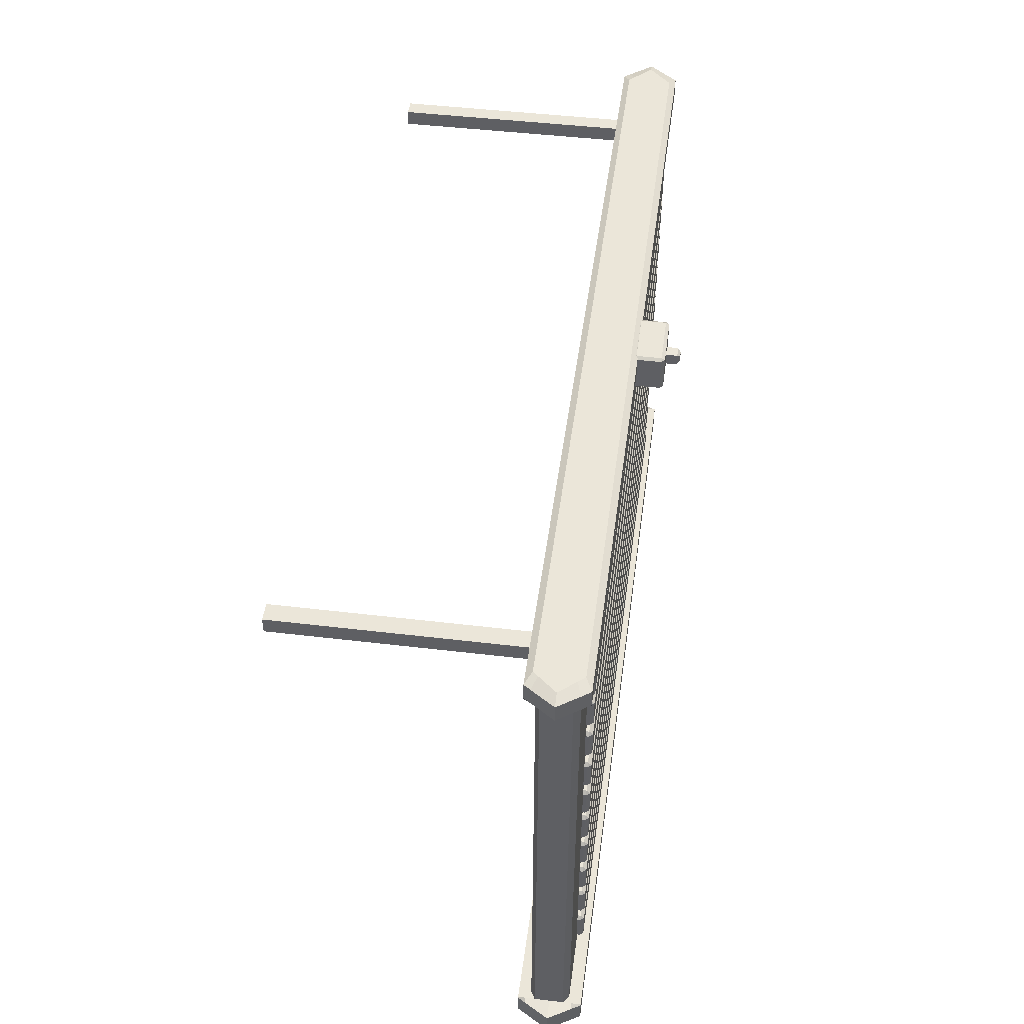
<metadata>
{"format":"obj","ext":"obj","renderer":"f3d","projection":"perspective","resolution":1024,"background":"white","views":[{"elev":46.9,"azim":-82.3,"up":"+Y"}]}
</metadata>
<code>
g default
v -0.1597 3.075 0.319
v -0.1597 3.089 0.3393
v -0.18 3.089 0.319
v 0.18 3.089 0.319
v 0.1597 3.089 0.3393
v 0.1597 3.075 0.319
v -0.18 3.299 0.319
v -0.1597 3.299 0.3393
v -0.1597 3.312 0.319
v 0.1597 3.312 0.319
v 0.1597 3.299 0.3393
v 0.18 3.299 0.319
v -0.18 3.299 0.1688
v -0.1597 3.312 0.1688
v -0.1597 3.299 0.1485
v 0.1597 3.299 0.1485
v 0.1597 3.312 0.1688
v 0.18 3.299 0.1688
v -0.18 3.089 0.1688
v -0.1597 3.089 0.1485
v -0.1597 3.075 0.1688
v 0.1597 3.075 0.1688
v 0.1597 3.089 0.1485
v 0.18 3.089 0.1688
v 0.0349 3.159 0.3393
v -0.0349 3.159 0.3393
v 0.0349 3.229 0.3393
v -0.0349 3.229 0.3393
v 0.01745 3.176 0.4249
v 0.0349 3.159 0.4075
v -0.0349 3.159 0.4075
v -0.01745 3.176 0.4249
v 0.01745 3.211 0.4249
v 0.0349 3.229 0.4075
v -0.01745 3.211 0.4249
v -0.0349 3.229 0.4075
v -2.661 0.1451 0.1199
v 2.661 0.1451 0.1199
v -2.661 3.187 0.1199
v 2.661 3.187 0.1199
v -2.661 3.187 -0.1199
v 2.661 3.187 -0.1199
v -2.661 0.1451 -0.1199
v 2.661 0.1451 -0.1199
v -2.708 3.187 0.1775
v 2.695 3.187 0.1775
v 2.695 3.187 -0.1775
v -2.708 3.187 -0.1775
v -2.635 3.33 0.1382
v 2.623 3.33 0.1382
v 2.623 3.33 -0.1382
v -2.635 3.33 -0.1382
v -2.708 0.1451 -0.1973
v -2.708 0.1451 -0.1829
v 2.695 0.1451 -0.1973
v 2.695 0.1451 -0.1829
v 2.695 0.1451 0.1973
v 2.695 0.1451 0.1829
v -2.708 0.1451 0.1973
v -2.708 0.1451 0.1829
v -2.708 0.000259 -0.1973
v 2.695 0.000263 -0.1973
v 2.695 0.000263 0.1973
v -2.708 0.000259 0.1973
v 2.695 0.1451 3e-05
v 2.695 0.1451 -1.9e-05
v 2.695 0.1451 -3e-05
v 2.825 0.000263 -3e-05
v -2.826 0.000259 -3e-05
v -2.708 0.1451 -3e-05
v -2.708 0.1451 -1.9e-05
v -2.708 0.1451 3e-05
v -2.708 3.187 3e-05
v -2.708 3.187 -1.5e-05
v -2.756 3.33 -1.1e-05
v 2.765 3.33 -1.1e-05
v 2.695 3.187 -1.5e-05
v 2.695 3.187 3e-05
v 2.695 0.134 0.1973
v -2.708 0.134 0.1973
v -2.826 0.134 -3e-05
v -2.708 0.134 -0.1973
v 2.695 0.134 -0.1973
v 2.825 0.134 -3e-05
v -2.708 3.195 -0.1775
v -2.831 3.195 -1.5e-05
v -2.708 3.195 0.1775
v 2.695 3.195 0.1775
v 2.841 3.195 -1.5e-05
v 2.695 3.195 -0.1775
v -2.831 3.305 -1.5e-05
v -2.708 3.305 -0.1775
v 2.695 3.305 -0.1775
v 2.841 3.305 -1.5e-05
v 2.695 3.305 0.1775
v -2.708 3.305 0.1775
v -2.708 3.187 -0.09312
v -2.708 3.187 -0.1379
v -2.735 3.195 -0.1379
v -2.735 3.305 -0.1379
v -2.662 3.33 -0.1074
v 2.655 3.33 -0.1074
v 2.728 3.305 -0.1379
v 2.728 3.195 -0.1379
v 2.695 3.187 -0.1379
v 2.695 3.187 -0.09312
v 2.695 0.1451 -0.09312
v 2.695 0.1451 -0.1421
v 2.695 0.1451 -0.1533
v 2.724 0.134 -0.1533
v 2.724 0.000263 -0.1533
v -2.734 0.000259 -0.1533
v -2.734 0.134 -0.1533
v -2.708 0.1451 -0.1533
v -2.708 0.1451 -0.1421
v -2.708 0.1451 -0.09312
v -2.708 3.187 0.1247
v -2.745 3.195 0.1247
v -2.745 3.305 0.1247
v -2.671 3.33 0.09712
v 2.666 3.33 0.09712
v 2.738 3.305 0.1247
v 2.738 3.195 0.1247
v 2.695 3.187 0.1247
v 2.695 3.187 0.08425
v 2.695 0.1451 0.08425
v 2.695 0.1451 0.1285
v 2.695 0.1451 0.1387
v 2.734 0.134 0.1387
v 2.734 0.000263 0.1387
v -2.743 0.000259 0.1387
v -2.743 0.134 0.1387
v -2.708 0.1451 0.1387
v -2.708 0.1451 0.1285
v -2.708 0.1451 0.08425
v -2.708 3.187 0.08425
v -2.238 0.1951 0.1384
v -2.238 0.217 0.1603
v -2.257 0.217 0.1384
v 2.257 0.217 0.1384
v 2.238 0.217 0.1603
v 2.238 0.1951 0.1384
v -2.257 0.3917 0.1384
v -2.238 0.3917 0.1603
v -2.238 0.4135 0.1384
v 2.238 0.4135 0.1384
v 2.238 0.3917 0.1603
v 2.257 0.3917 0.1384
v -2.257 0.3917 -0.1384
v -2.238 0.4135 -0.1384
v -2.238 0.3917 -0.1603
v 2.238 0.3917 -0.1603
v 2.238 0.4135 -0.1384
v 2.257 0.3917 -0.1384
v -2.257 0.217 -0.1384
v -2.238 0.217 -0.1603
v -2.238 0.1951 -0.1384
v 2.238 0.1951 -0.1384
v 2.238 0.217 -0.1603
v 2.257 0.217 -0.1384
v -2.238 0.4824 0.1384
v -2.238 0.5042 0.1603
v -2.257 0.5042 0.1384
v 2.257 0.5042 0.1384
v 2.238 0.5042 0.1603
v 2.238 0.4824 0.1384
v -2.257 0.679 0.1384
v -2.238 0.679 0.1603
v -2.238 0.7008 0.1384
v 2.238 0.7008 0.1384
v 2.238 0.679 0.1603
v 2.257 0.679 0.1384
v -2.257 0.679 -0.1384
v -2.238 0.7008 -0.1384
v -2.238 0.679 -0.1603
v 2.238 0.679 -0.1603
v 2.238 0.7008 -0.1384
v 2.257 0.679 -0.1384
v -2.257 0.5042 -0.1384
v -2.238 0.5042 -0.1603
v -2.238 0.4824 -0.1384
v 2.238 0.4824 -0.1384
v 2.238 0.5042 -0.1603
v 2.257 0.5042 -0.1384
v -2.238 0.7493 0.1384
v -2.238 0.7712 0.1603
v -2.257 0.7712 0.1384
v 2.257 0.7712 0.1384
v 2.238 0.7712 0.1603
v 2.238 0.7493 0.1384
v -2.257 0.9459 0.1384
v -2.238 0.9459 0.1603
v -2.238 0.9678 0.1384
v 2.238 0.9678 0.1384
v 2.238 0.9459 0.1603
v 2.257 0.9459 0.1384
v -2.257 0.9459 -0.1384
v -2.238 0.9678 -0.1384
v -2.238 0.9459 -0.1603
v 2.238 0.9459 -0.1603
v 2.238 0.9678 -0.1384
v 2.257 0.9459 -0.1384
v -2.257 0.7712 -0.1384
v -2.238 0.7712 -0.1603
v -2.238 0.7493 -0.1384
v 2.238 0.7493 -0.1384
v 2.238 0.7712 -0.1603
v 2.257 0.7712 -0.1384
v -2.238 1.025 0.1384
v -2.238 1.047 0.1603
v -2.257 1.047 0.1384
v 2.257 1.047 0.1384
v 2.238 1.047 0.1603
v 2.238 1.025 0.1384
v -2.257 1.222 0.1384
v -2.238 1.222 0.1603
v -2.238 1.244 0.1384
v 2.238 1.244 0.1384
v 2.238 1.222 0.1603
v 2.257 1.222 0.1384
v -2.257 1.222 -0.1384
v -2.238 1.244 -0.1384
v -2.238 1.222 -0.1603
v 2.238 1.222 -0.1603
v 2.238 1.244 -0.1384
v 2.257 1.222 -0.1384
v -2.257 1.047 -0.1384
v -2.238 1.047 -0.1603
v -2.238 1.025 -0.1384
v 2.238 1.025 -0.1384
v 2.238 1.047 -0.1603
v 2.257 1.047 -0.1384
v -2.238 1.301 0.1384
v -2.238 1.323 0.1603
v -2.257 1.323 0.1384
v 2.257 1.323 0.1384
v 2.238 1.323 0.1603
v 2.238 1.301 0.1384
v -2.257 1.497 0.1384
v -2.238 1.497 0.1603
v -2.238 1.519 0.1384
v 2.238 1.519 0.1384
v 2.238 1.497 0.1603
v 2.257 1.497 0.1384
v -2.257 1.497 -0.1384
v -2.238 1.519 -0.1384
v -2.238 1.497 -0.1603
v 2.238 1.497 -0.1603
v 2.238 1.519 -0.1384
v 2.257 1.497 -0.1384
v -2.257 1.323 -0.1384
v -2.238 1.323 -0.1603
v -2.238 1.301 -0.1384
v 2.238 1.301 -0.1384
v 2.238 1.323 -0.1603
v 2.257 1.323 -0.1384
v -2.238 1.554 0.1384
v -2.238 1.576 0.1603
v -2.257 1.576 0.1384
v 2.257 1.576 0.1384
v 2.238 1.576 0.1603
v 2.238 1.554 0.1384
v -2.257 1.751 0.1384
v -2.238 1.751 0.1603
v -2.238 1.773 0.1384
v 2.238 1.773 0.1384
v 2.238 1.751 0.1603
v 2.257 1.751 0.1384
v -2.257 1.751 -0.1384
v -2.238 1.773 -0.1384
v -2.238 1.751 -0.1603
v 2.238 1.751 -0.1603
v 2.238 1.773 -0.1384
v 2.257 1.751 -0.1384
v -2.257 1.576 -0.1384
v -2.238 1.576 -0.1603
v -2.238 1.554 -0.1384
v 2.238 1.554 -0.1384
v 2.238 1.576 -0.1603
v 2.257 1.576 -0.1384
v -2.238 1.83 0.1384
v -2.238 1.852 0.1603
v -2.257 1.852 0.1384
v 2.257 1.852 0.1384
v 2.238 1.852 0.1603
v 2.238 1.83 0.1384
v -2.257 2.026 0.1384
v -2.238 2.026 0.1603
v -2.238 2.048 0.1384
v 2.238 2.048 0.1384
v 2.238 2.026 0.1603
v 2.257 2.026 0.1384
v -2.257 2.026 -0.1384
v -2.238 2.048 -0.1384
v -2.238 2.026 -0.1603
v 2.238 2.026 -0.1603
v 2.238 2.048 -0.1384
v 2.257 2.026 -0.1384
v -2.257 1.852 -0.1384
v -2.238 1.852 -0.1603
v -2.238 1.83 -0.1384
v 2.238 1.83 -0.1384
v 2.238 1.852 -0.1603
v 2.257 1.852 -0.1384
v -2.238 2.123 0.1384
v -2.238 2.145 0.1603
v -2.257 2.145 0.1384
v 2.257 2.145 0.1384
v 2.238 2.145 0.1603
v 2.238 2.123 0.1384
v -2.257 2.32 0.1384
v -2.238 2.32 0.1603
v -2.238 2.341 0.1384
v 2.238 2.341 0.1384
v 2.238 2.32 0.1603
v 2.257 2.32 0.1384
v -2.257 2.32 -0.1384
v -2.238 2.341 -0.1384
v -2.238 2.32 -0.1603
v 2.238 2.32 -0.1603
v 2.238 2.341 -0.1384
v 2.257 2.32 -0.1384
v -2.257 2.145 -0.1384
v -2.238 2.145 -0.1603
v -2.238 2.123 -0.1384
v 2.238 2.123 -0.1384
v 2.238 2.145 -0.1603
v 2.257 2.145 -0.1384
v -2.238 2.407 0.1384
v -2.238 2.429 0.1603
v -2.257 2.429 0.1384
v 2.257 2.429 0.1384
v 2.238 2.429 0.1603
v 2.238 2.407 0.1384
v -2.257 2.604 0.1384
v -2.238 2.604 0.1603
v -2.238 2.626 0.1384
v 2.238 2.626 0.1384
v 2.238 2.604 0.1603
v 2.257 2.604 0.1384
v -2.257 2.604 -0.1384
v -2.238 2.626 -0.1384
v -2.238 2.604 -0.1603
v 2.238 2.604 -0.1603
v 2.238 2.626 -0.1384
v 2.257 2.604 -0.1384
v -2.257 2.429 -0.1384
v -2.238 2.429 -0.1603
v -2.238 2.407 -0.1384
v 2.238 2.407 -0.1384
v 2.238 2.429 -0.1603
v 2.257 2.429 -0.1384
v -2.238 2.665 0.1384
v -2.238 2.687 0.1603
v -2.257 2.687 0.1384
v 2.257 2.687 0.1384
v 2.238 2.687 0.1603
v 2.238 2.665 0.1384
v -2.257 2.861 0.1384
v -2.238 2.861 0.1603
v -2.238 2.883 0.1384
v 2.238 2.883 0.1384
v 2.238 2.861 0.1603
v 2.257 2.861 0.1384
v -2.257 2.861 -0.1384
v -2.238 2.883 -0.1384
v -2.238 2.861 -0.1603
v 2.238 2.861 -0.1603
v 2.238 2.883 -0.1384
v 2.257 2.861 -0.1384
v -2.257 2.687 -0.1384
v -2.238 2.687 -0.1603
v -2.238 2.665 -0.1384
v 2.238 2.665 -0.1384
v 2.238 2.687 -0.1603
v 2.257 2.687 -0.1384
v 2.661 3.089 -0.1199
v -2.661 3.089 -0.1199
v -2.708 3.089 -0.09312
v -2.708 3.089 3e-05
v -2.708 3.089 0.08425
v -2.661 3.089 0.1199
v 2.661 3.089 0.1199
v 2.695 3.089 0.08425
v 2.695 3.089 3e-05
v 2.695 3.089 -0.09312
v 2.245 3.089 -0.1199
v 2.245 3.187 -0.1199
v 2.273 3.187 -0.1775
v 2.273 3.195 -0.1775
v 2.273 3.305 -0.1775
v 2.212 3.33 -0.1382
v 2.239 3.33 -0.1074
v 2.333 3.33 -1.1e-05
v 2.248 3.33 0.09712
v 2.212 3.33 0.1382
v 2.273 3.305 0.1775
v 2.273 3.195 0.1775
v 2.273 3.187 0.1775
v 2.245 3.187 0.1199
v 2.245 3.089 0.1199
v 2.245 0.1451 0.1199
v 2.273 0.1451 0.1973
v 2.273 0.134 0.1973
v 2.273 0.000263 0.1973
v 2.305 0.000263 0.1387
v 2.383 0.000263 -3e-05
v 2.297 0.000263 -0.1533
v 2.273 0.000263 -0.1973
v 2.273 0.134 -0.1973
v 2.273 0.1451 -0.1973
v 2.245 0.1451 -0.1199
v -2.255 3.089 -0.1199
v -2.255 3.187 -0.1199
v -2.296 3.187 -0.1775
v -2.296 3.195 -0.1775
v -2.296 3.305 -0.1775
v -2.234 3.33 -0.1382
v -2.257 3.33 -0.1074
v -2.335 3.33 -1.1e-05
v -2.264 3.33 0.09712
v -2.234 3.33 0.1382
v -2.296 3.305 0.1775
v -2.296 3.195 0.1775
v -2.296 3.187 0.1775
v -2.255 3.187 0.1199
v -2.255 3.089 0.1199
v -2.255 0.1451 0.1199
v -2.296 0.1451 0.1973
v -2.296 0.134 0.1973
v -2.296 0.000259 0.1973
v -2.325 0.000259 0.1387
v -2.395 0.000259 -3e-05
v -2.318 0.000259 -0.1533
v -2.296 0.000259 -0.1973
v -2.296 0.134 -0.1973
v -2.296 0.1451 -0.1973
v -2.255 0.1451 -0.1199
v -2.365 3.089 0.1199
v -2.365 3.187 0.1199
v -2.407 3.187 0.1775
v -2.407 3.195 0.1775
v -2.407 3.305 0.1775
v -2.343 3.33 0.1382
v -2.374 3.33 0.09712
v -2.449 3.33 -1.1e-05
v -2.367 3.33 -0.1074
v -2.343 3.33 -0.1382
v -2.407 3.305 -0.1775
v -2.407 3.195 -0.1775
v -2.407 3.187 -0.1775
v -2.365 3.187 -0.1199
v -2.365 3.089 -0.1199
v -2.365 0.1451 -0.1199
v -2.407 0.1451 -0.1973
v -2.407 0.134 -0.1973
v -2.407 0.000259 -0.1973
v -2.431 0.000259 -0.1533
v -2.512 0.000259 -3e-05
v -2.439 0.000259 0.1387
v -2.407 0.000259 0.1973
v -2.407 0.134 0.1973
v -2.407 0.1451 0.1973
v -2.365 0.1451 0.1199
v 2.347 3.089 -0.1199
v 2.347 3.187 -0.1199
v 2.376 3.187 -0.1775
v 2.376 3.195 -0.1775
v 2.376 3.305 -0.1775
v 2.313 3.33 -0.1382
v 2.341 3.33 -0.1074
v 2.439 3.33 -1.1e-05
v 2.35 3.33 0.09712
v 2.313 3.33 0.1382
v 2.376 3.305 0.1775
v 2.376 3.195 0.1775
v 2.376 3.187 0.1775
v 2.347 3.187 0.1199
v 2.347 3.089 0.1199
v 2.347 0.1451 0.1199
v 2.376 0.1451 0.1973
v 2.376 0.134 0.1973
v 2.376 0.000263 0.1973
v 2.41 0.000263 0.1387
v 2.491 0.000263 -3e-05
v 2.402 0.000263 -0.1533
v 2.376 0.000263 -0.1973
v 2.376 0.134 -0.1973
v 2.376 0.1451 -0.1973
v 2.347 0.1451 -0.1199
v -2.365 3.187 -1.63
v -2.365 3.089 -1.63
v -2.255 3.187 -1.63
v -2.255 3.089 -1.63
v 2.245 3.187 -1.63
v 2.347 3.187 -1.63
v 2.347 3.089 -1.63
v 2.245 3.089 -1.63
g M_GDOOR WALLS
f 1 3 19 21
f 2 1 6 5
f 3 2 8 7
f 4 6 22 24
f 5 4 12 11
f 7 9 14 13
f 9 8 11 10
f 10 12 18 17
f 13 15 20 19
f 15 14 17 16
f 16 18 24 23
f 21 20 23 22
f 9 10 17 14
f 15 16 23 20
f 21 22 6 1
f 4 24 18 12
f 19 3 7 13
f 1 2 3
f 4 5 6
f 7 8 9
f 10 11 12
f 13 14 15
f 16 17 18
f 19 20 21
f 22 23 24
f 2 5 25 26
f 5 11 27 25
f 11 8 28 27
f 8 2 26 28
f 29 30 34 33
f 30 29 32 31
f 31 32 35 36
f 33 34 36 35
f 32 29 33 35
f 26 25 30 31
f 25 27 34 30
f 27 28 36 34
f 28 26 31 36
f 37 60 59
f 38 57 58
f 43 53 54
f 44 56 55
f 54 53 114 115
f 55 56 108 109
f 479 383 40 478
f 471 102 51 470
f 466 42 377 465
f 487 62 111 486
f 106 386 377 42
f 378 379 97 41
f 478 40 46 477
f 106 42 47 105
f 42 466 467 47
f 41 97 98 48
f 476 88 95 475
f 104 90 93 103
f 90 468 469 93
f 85 99 100 92
f 490 44 55 489
f 44 107 108 56
f 38 480 481 57
f 116 43 54 115
f 488 83 62 487
f 83 110 111 62
f 79 482 483 63
f 113 82 61 112
f 65 126 127 66
f 67 66 127 128
f 68 84 129 130
f 485 68 130 484
f 132 81 69 131
f 71 70 133 134
f 135 72 71 134
f 73 380 381 136
f 74 73 136 117
f 119 91 86 118
f 473 121 76 472
f 123 89 94 122
f 125 78 77 124
f 384 385 78 125
f 57 481 482 79
f 133 70 81 132
f 114 53 82 113
f 489 55 83 488
f 55 109 110 83
f 129 84 67 128
f 48 98 99 85
f 118 86 74 117
f 477 46 88 476
f 124 77 89 123
f 105 47 90 104
f 47 467 468 90
f 92 100 101 52
f 93 469 470 51
f 103 93 51 102
f 122 94 76 121
f 475 95 50 474
f 75 91 119 120
f 97 73 74 98
f 99 98 74 86
f 100 99 86 91
f 101 100 91 75
f 472 76 102 471
f 94 103 102 76
f 89 104 103 94
f 77 105 104 89
f 78 106 105 77
f 78 385 386 106
f 108 107 65 66
f 109 108 66 67
f 110 109 67 84
f 111 110 84 68
f 486 111 68 485
f 81 113 112 69
f 70 114 113 81
f 115 114 70 71
f 72 116 115 71
f 97 379 380 73
f 87 118 117 45
f 96 119 118 87
f 120 119 96 49
f 474 50 121 473
f 95 122 121 50
f 88 123 122 95
f 46 124 123 88
f 40 125 124 46
f 383 384 125 40
f 127 126 38 58
f 128 127 58 57
f 79 129 128 57
f 130 129 79 63
f 484 130 63 483
f 80 132 131 64
f 59 133 132 80
f 134 133 59 60
f 37 135 134 60
f 136 381 382 39
f 117 136 39 45
f 137 139 155 157
f 138 137 142 141
f 139 138 144 143
f 140 142 158 160
f 141 140 148 147
f 143 145 150 149
f 145 144 147 146
f 146 148 154 153
f 149 151 156 155
f 151 150 153 152
f 152 154 160 159
f 157 156 159 158
f 138 141 147 144
f 145 146 153 150
f 151 152 159 156
f 157 158 142 137
f 140 160 154 148
f 155 139 143 149
f 137 138 139
f 140 141 142
f 143 144 145
f 146 147 148
f 149 150 151
f 152 153 154
f 155 156 157
f 158 159 160
f 161 163 179 181
f 162 161 166 165
f 163 162 168 167
f 164 166 182 184
f 165 164 172 171
f 167 169 174 173
f 169 168 171 170
f 170 172 178 177
f 173 175 180 179
f 175 174 177 176
f 176 178 184 183
f 181 180 183 182
f 162 165 171 168
f 169 170 177 174
f 175 176 183 180
f 181 182 166 161
f 164 184 178 172
f 179 163 167 173
f 161 162 163
f 164 165 166
f 167 168 169
f 170 171 172
f 173 174 175
f 176 177 178
f 179 180 181
f 182 183 184
f 185 187 203 205
f 186 185 190 189
f 187 186 192 191
f 188 190 206 208
f 189 188 196 195
f 191 193 198 197
f 193 192 195 194
f 194 196 202 201
f 197 199 204 203
f 199 198 201 200
f 200 202 208 207
f 205 204 207 206
f 186 189 195 192
f 193 194 201 198
f 199 200 207 204
f 205 206 190 185
f 188 208 202 196
f 203 187 191 197
f 185 186 187
f 188 189 190
f 191 192 193
f 194 195 196
f 197 198 199
f 200 201 202
f 203 204 205
f 206 207 208
f 209 211 227 229
f 210 209 214 213
f 211 210 216 215
f 212 214 230 232
f 213 212 220 219
f 215 217 222 221
f 217 216 219 218
f 218 220 226 225
f 221 223 228 227
f 223 222 225 224
f 224 226 232 231
f 229 228 231 230
f 210 213 219 216
f 217 218 225 222
f 223 224 231 228
f 229 230 214 209
f 212 232 226 220
f 227 211 215 221
f 209 210 211
f 212 213 214
f 215 216 217
f 218 219 220
f 221 222 223
f 224 225 226
f 227 228 229
f 230 231 232
f 233 235 251 253
f 234 233 238 237
f 235 234 240 239
f 236 238 254 256
f 237 236 244 243
f 239 241 246 245
f 241 240 243 242
f 242 244 250 249
f 245 247 252 251
f 247 246 249 248
f 248 250 256 255
f 253 252 255 254
f 234 237 243 240
f 241 242 249 246
f 247 248 255 252
f 253 254 238 233
f 236 256 250 244
f 251 235 239 245
f 233 234 235
f 236 237 238
f 239 240 241
f 242 243 244
f 245 246 247
f 248 249 250
f 251 252 253
f 254 255 256
f 257 259 275 277
f 258 257 262 261
f 259 258 264 263
f 260 262 278 280
f 261 260 268 267
f 263 265 270 269
f 265 264 267 266
f 266 268 274 273
f 269 271 276 275
f 271 270 273 272
f 272 274 280 279
f 277 276 279 278
f 258 261 267 264
f 265 266 273 270
f 271 272 279 276
f 277 278 262 257
f 260 280 274 268
f 275 259 263 269
f 257 258 259
f 260 261 262
f 263 264 265
f 266 267 268
f 269 270 271
f 272 273 274
f 275 276 277
f 278 279 280
f 281 283 299 301
f 282 281 286 285
f 283 282 288 287
f 284 286 302 304
f 285 284 292 291
f 287 289 294 293
f 289 288 291 290
f 290 292 298 297
f 293 295 300 299
f 295 294 297 296
f 296 298 304 303
f 301 300 303 302
f 282 285 291 288
f 289 290 297 294
f 295 296 303 300
f 301 302 286 281
f 284 304 298 292
f 299 283 287 293
f 281 282 283
f 284 285 286
f 287 288 289
f 290 291 292
f 293 294 295
f 296 297 298
f 299 300 301
f 302 303 304
f 305 307 323 325
f 306 305 310 309
f 307 306 312 311
f 308 310 326 328
f 309 308 316 315
f 311 313 318 317
f 313 312 315 314
f 314 316 322 321
f 317 319 324 323
f 319 318 321 320
f 320 322 328 327
f 325 324 327 326
f 306 309 315 312
f 313 314 321 318
f 319 320 327 324
f 325 326 310 305
f 308 328 322 316
f 323 307 311 317
f 305 306 307
f 308 309 310
f 311 312 313
f 314 315 316
f 317 318 319
f 320 321 322
f 323 324 325
f 326 327 328
f 329 331 347 349
f 330 329 334 333
f 331 330 336 335
f 332 334 350 352
f 333 332 340 339
f 335 337 342 341
f 337 336 339 338
f 338 340 346 345
f 341 343 348 347
f 343 342 345 344
f 344 346 352 351
f 349 348 351 350
f 330 333 339 336
f 337 338 345 342
f 343 344 351 348
f 349 350 334 329
f 332 352 346 340
f 347 331 335 341
f 329 330 331
f 332 333 334
f 335 336 337
f 338 339 340
f 341 342 343
f 344 345 346
f 347 348 349
f 350 351 352
f 353 355 371 373
f 354 353 358 357
f 355 354 360 359
f 356 358 374 376
f 357 356 364 363
f 359 361 366 365
f 361 360 363 362
f 362 364 370 369
f 365 367 372 371
f 367 366 369 368
f 368 370 376 375
f 373 372 375 374
f 354 357 363 360
f 361 362 369 366
f 367 368 375 372
f 373 374 358 353
f 356 376 370 364
f 371 355 359 365
f 353 354 355
f 356 357 358
f 359 360 361
f 362 363 364
f 365 366 367
f 368 369 370
f 371 372 373
f 374 375 376
f 490 465 377 44
f 43 116 379 378
f 380 379 116 72
f 381 380 72 135
f 382 381 135 37
f 480 38 383 479
f 38 126 384 383
f 126 65 385 384
f 386 385 65 107
f 377 386 107 44
f 414 388 387 413
f 389 388 414 415
f 390 389 415 416
f 391 390 416 417
f 392 391 417 418
f 419 393 392 418
f 420 394 393 419
f 421 395 394 420
f 422 396 395 421
f 423 397 396 422
f 424 398 397 423
f 425 399 398 424
f 426 400 399 425
f 427 401 400 426
f 428 402 401 427
f 403 402 428 429
f 404 403 429 430
f 405 404 430 431
f 432 406 405 431
f 433 407 406 432
f 434 408 407 433
f 435 409 408 434
f 436 410 409 435
f 437 411 410 436
f 438 412 411 437
f 438 413 387 412
f 41 452 453 378
f 451 452 41 48
f 450 451 48 85
f 449 450 85 92
f 448 449 92 52
f 101 447 448 52
f 75 446 447 101
f 120 445 446 75
f 49 444 445 120
f 96 443 444 49
f 87 442 443 96
f 45 441 442 87
f 39 440 441 45
f 382 439 440 39
f 37 464 439 382
f 463 464 37 59
f 462 463 59 80
f 461 462 80 64
f 131 460 461 64
f 69 459 460 131
f 112 458 459 69
f 61 457 458 112
f 82 456 457 61
f 53 455 456 82
f 43 454 455 53
f 378 453 454 43
f 439 427 426 440
f 441 440 426 425
f 442 441 425 424
f 443 442 424 423
f 444 443 423 422
f 445 444 422 421
f 446 445 421 420
f 447 446 420 419
f 448 447 419 418
f 418 417 449 448
f 417 416 450 449
f 416 415 451 450
f 415 414 452 451
f 492 491 493 494
f 454 453 413 438
f 455 454 438 437
f 456 455 437 436
f 457 456 436 435
f 458 457 435 434
f 459 458 434 433
f 460 459 433 432
f 461 460 432 431
f 431 430 462 461
f 430 429 463 462
f 429 428 464 463
f 439 464 428 427
f 495 496 497 498
f 467 466 388 389
f 468 467 389 390
f 469 468 390 391
f 470 469 391 392
f 393 471 470 392
f 394 472 471 393
f 395 473 472 394
f 396 474 473 395
f 397 475 474 396
f 398 476 475 397
f 399 477 476 398
f 400 478 477 399
f 401 479 478 400
f 402 480 479 401
f 481 480 402 403
f 482 481 403 404
f 483 482 404 405
f 406 484 483 405
f 407 485 484 406
f 408 486 485 407
f 409 487 486 408
f 410 488 487 409
f 411 489 488 410
f 412 490 489 411
f 412 387 465 490
f 453 452 491 492
f 452 414 493 491
f 414 413 494 493
f 413 453 492 494
f 388 466 496 495
f 466 465 497 496
f 465 387 498 497
f 387 388 495 498

</code>
